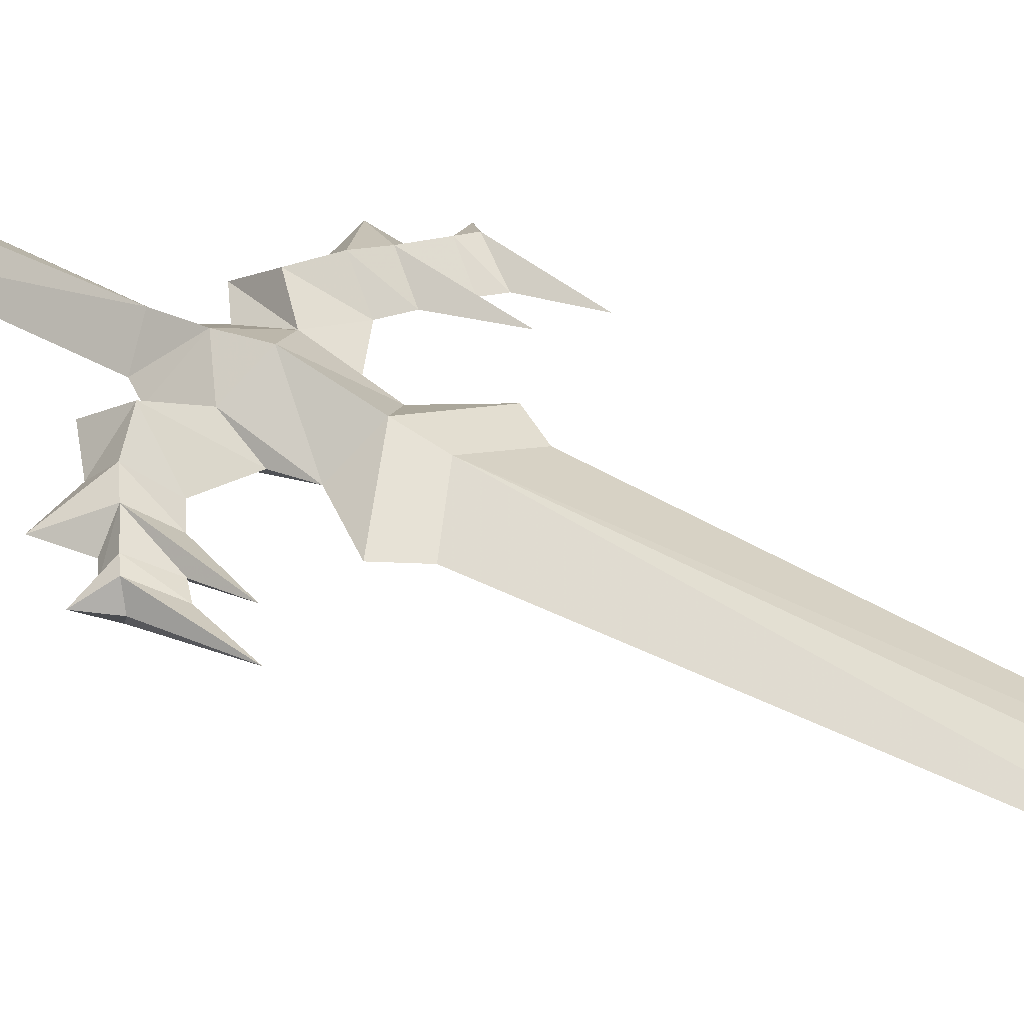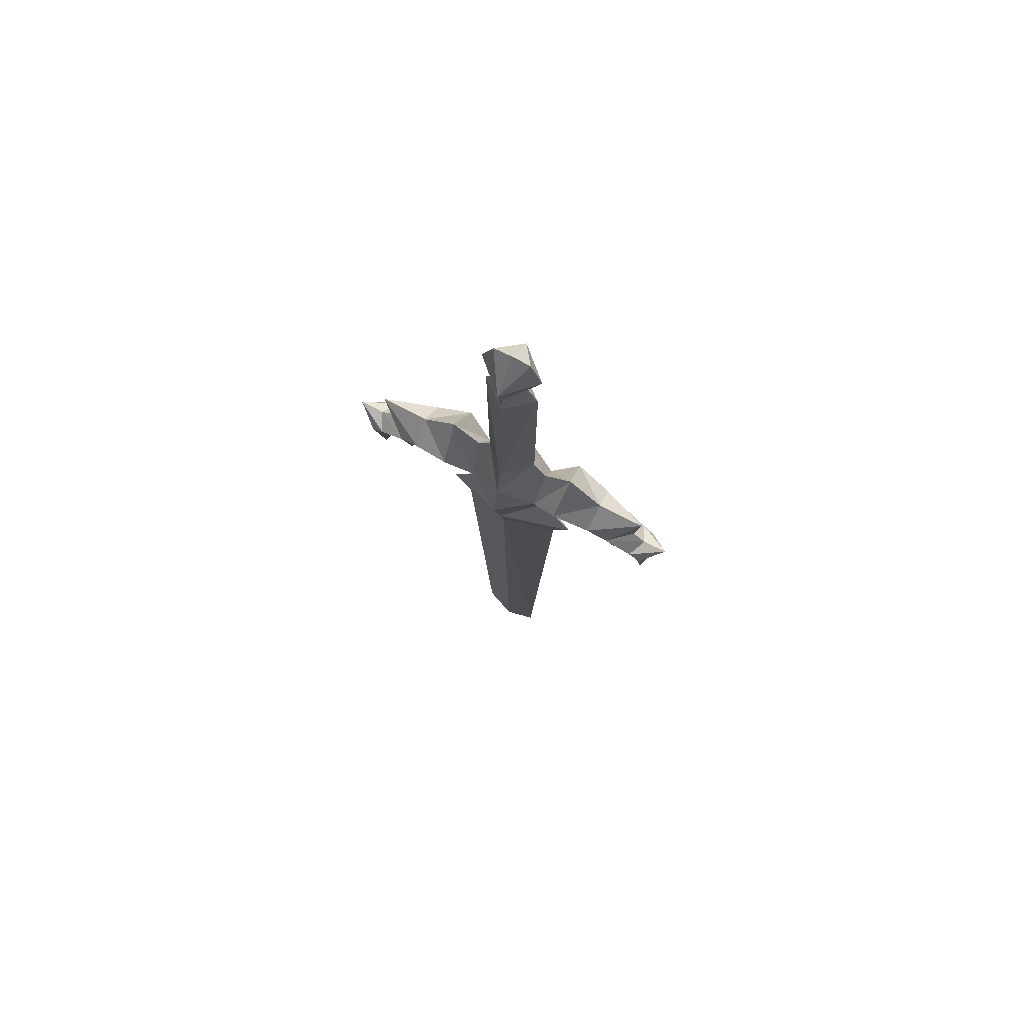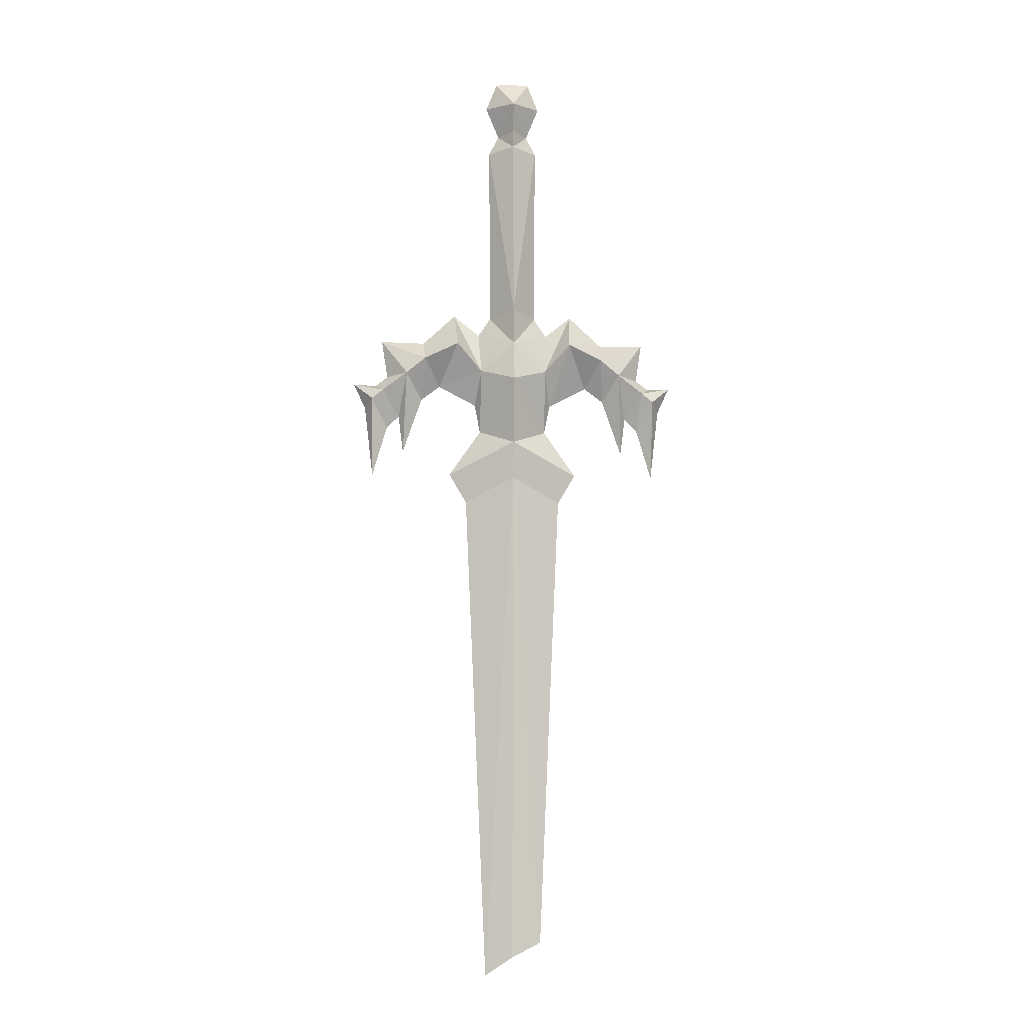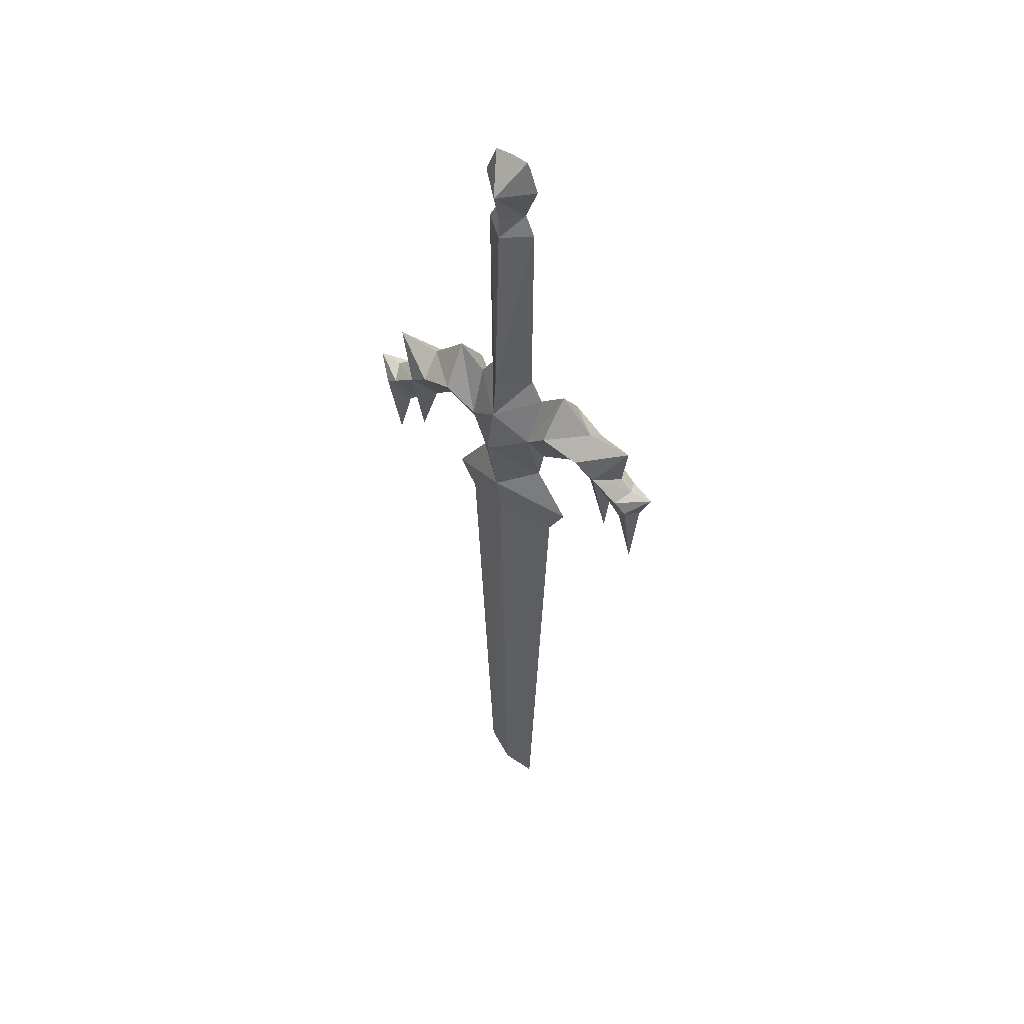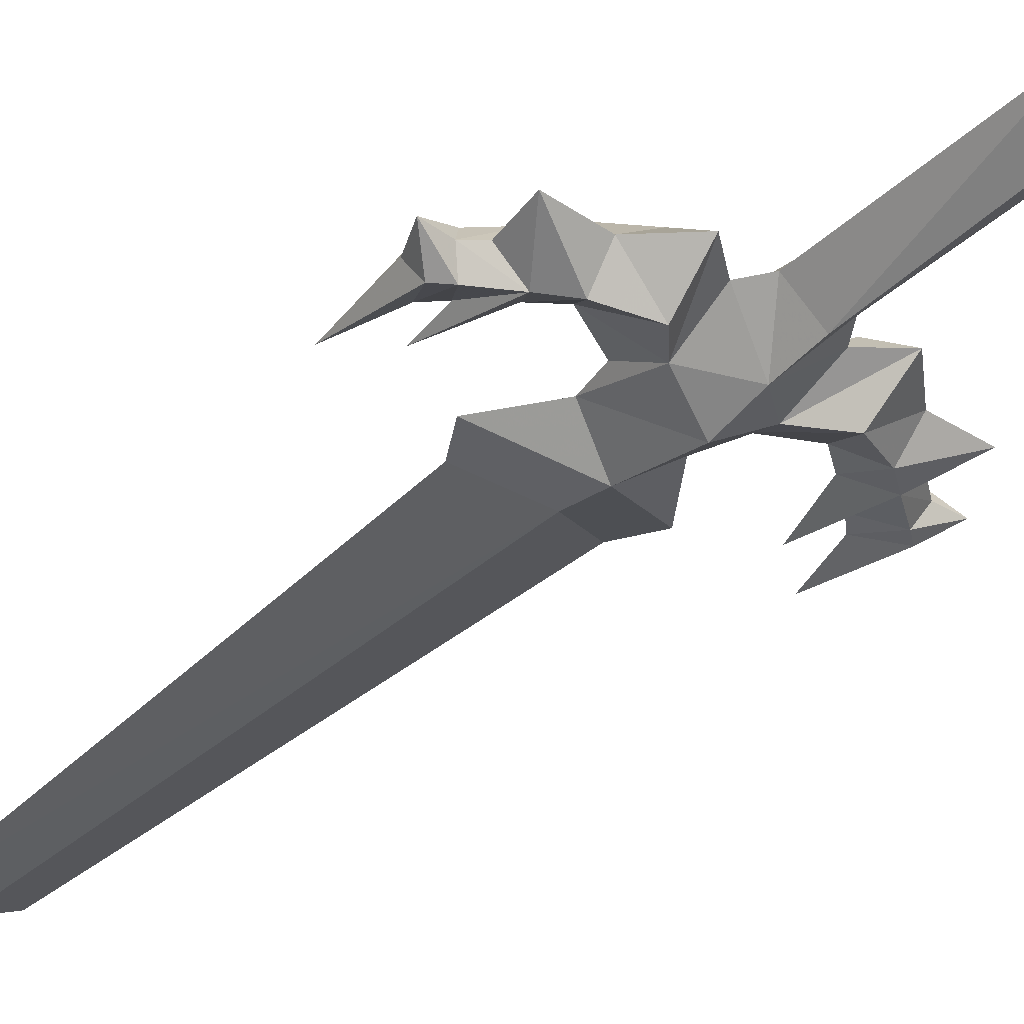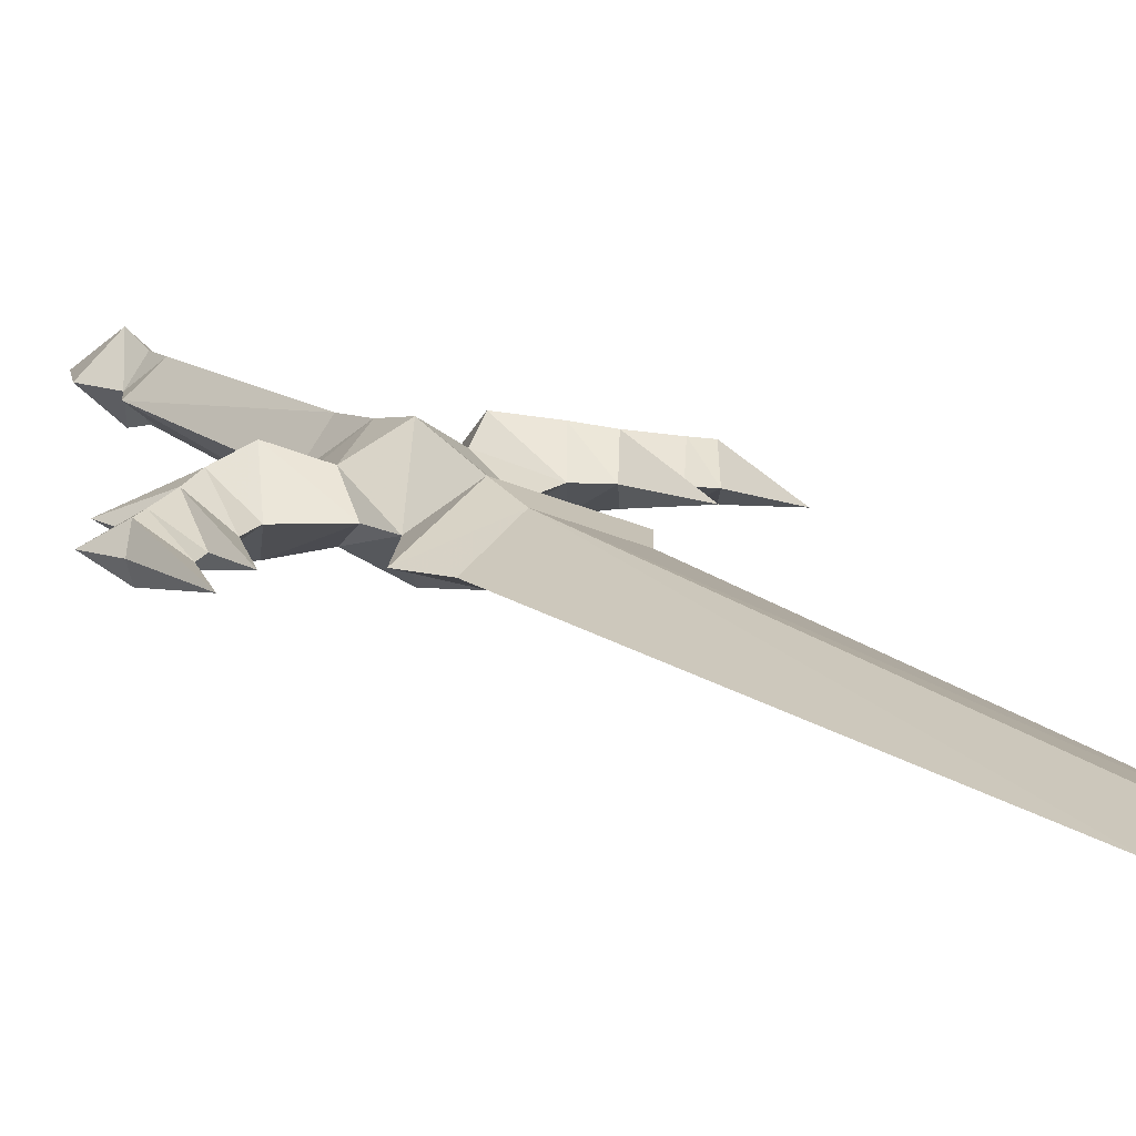
<metadata>
{"format":"obj","ext":"obj","renderer":"f3d","projection":"perspective","resolution":1024,"background":"white","views":[{"elev":43.4,"azim":123.5,"up":"+Y"},{"elev":74.7,"azim":-152.7,"up":"+Z"},{"elev":-9.6,"azim":-3.9,"up":"+Z"},{"elev":49.7,"azim":-142.9,"up":"+Z"},{"elev":-37.1,"azim":-40.2,"up":"+Y"},{"elev":14.6,"azim":149.7,"up":"+Y"}]}
</metadata>
<code>
g mojiandishangdejian02
v -1.247 1e-06 20.2
v -1.467 2e-06 21.34
v -1.223 0.7466 22.65
v 0.1064 1.571 22.19
v -4.338 0.7526 22.55
v -4.461 3e-06 19.33
v -4.653 3e-06 20.82
v 0.1064 1.225 23.76
v -1.312 2e-06 24.36
v 0.1064 1.024 19.6
v -2.508 2e-06 18.37
v -2.338 2e-06 25.19
v -2.223 1.112 23.75
v -2.961 2e-06 22.12
v -3.631 3e-06 23.98
v -3.566 0.8831 23.16
v -3.706 3e-06 21.56
v -5.377 3e-06 24.02
v -5.147 3e-06 22.5
v -5.762 0.615 21.46
v -5.723 3e-06 18.33
v -6.055 3e-06 21.14
v -5.635 3e-06 22.11
v -5.318 0.6477 21.82
v -5.14 3e-06 20.34
v -6.528 4e-06 22.16
v 0.1064 1.037 34.34
v -1.001 2e-06 34.45
v -0.5633 2e-06 35.55
v 0.1064 2e-06 35.61
v -0.4895 2e-06 33.18
v 0.1064 0.7495 33.22
v 0.1064 0.779 32.41
v -0.8732 2e-06 32.43
v -0.8732 2e-06 32.43
v -0.8289 1e-06 25.09
v 0.1064 1.037 25.28
v 0.1064 0.7593 18.16
v 0.09095 0.3691 -1.248
v -0.9631 0 -1.964
v -1.818 2e-06 17.21
v -2.508 2e-06 18.37
v 0.1064 1.024 19.6
v 1.46 0 20.2
v 1.436 0.7466 22.65
v 1.679 0 21.34
v 4.551 0.7526 22.55
v 4.866 -1e-06 20.82
v 4.674 -1e-06 19.33
v 1.525 0 24.36
v 2.721 0 18.37
v 2.551 0 25.19
v 2.436 1.112 23.75
v 3.173 0 22.12
v 3.844 -1e-06 23.98
v 3.779 0.8831 23.16
v 3.919 -1e-06 21.56
v 5.589 -1e-06 24.02
v 5.36 -1e-06 22.5
v 5.975 0.615 21.46
v 6.268 -2e-06 21.14
v 5.936 -2e-06 18.33
v 5.847 -1e-06 22.11
v 5.531 0.6477 21.82
v 5.352 -1e-06 20.34
v 6.74 -2e-06 22.16
v 0.776 1e-06 35.55
v 1.214 1e-06 34.45
v 0.7022 1e-06 33.18
v 1.086 1e-06 32.43
v 1.042 1e-06 25.09
v 1.237 -1e-06 -0.6932
v 2.031 0 17.21
v 2.721 0 18.37
v 0.1064 -1.571 22.19
v -1.223 -0.7466 22.65
v -4.338 -0.7526 22.55
v 0.1064 -1.225 23.76
v 0.1064 -1.024 19.6
v -2.223 -1.112 23.75
v -3.566 -0.8831 23.16
v -5.762 -0.615 21.46
v -5.318 -0.6477 21.82
v 0.1064 -1.037 34.34
v 0.1064 -0.7495 33.22
v 0.1064 -0.7755 32.51
v 0.1064 -1.037 25.28
v 0.09095 -0.3691 -1.248
v 0.1064 -0.7593 18.16
v 0.1064 -1.024 19.6
v 1.436 -0.7466 22.65
v 4.551 -0.7526 22.55
v 2.436 -1.112 23.75
v 3.779 -0.8831 23.16
v 5.531 -0.6477 21.82
v 5.975 -0.615 21.46
f 1 2 3
f 3 4 1
f 5 6 7
f 8 4 3
f 3 9 8
f 10 11 1
f 12 9 3
f 3 13 12
f 14 13 3
f 3 2 14
f 15 12 13
f 13 16 15
f 16 13 14
f 14 17 16
f 5 16 17
f 17 6 5
f 18 15 16
f 16 5 18
f 19 18 5
f 20 21 22
f 23 19 5
f 5 24 23
f 24 5 7
f 7 25 24
f 20 24 25
f 25 21 20
f 26 23 24
f 24 20 26
f 20 22 26
f 27 28 29
f 29 30 27
f 31 28 27
f 27 32 31
f 31 32 33
f 34 31 33
f 34 33 35
f 36 37 8
f 8 9 36
f 38 39 40
f 40 41 38
f 42 43 38
f 38 41 42
f 44 4 45
f 45 46 44
f 47 48 49
f 45 4 8
f 8 50 45
f 44 51 10
f 52 53 45
f 45 50 52
f 46 45 53
f 53 54 46
f 55 56 53
f 53 52 55
f 56 57 54
f 54 53 56
f 47 49 57
f 57 56 47
f 58 47 56
f 56 55 58
f 59 47 58
f 60 61 62
f 63 64 47
f 47 59 63
f 64 65 48
f 48 47 64
f 60 62 65
f 65 64 60
f 66 60 64
f 64 63 66
f 60 66 61
f 67 68 27
f 27 30 67
f 33 32 69
f 69 70 33
f 8 37 71
f 71 50 8
f 72 39 38
f 38 73 72
f 38 43 74
f 74 73 38
f 27 68 69
f 69 32 27
f 1 75 76
f 76 2 1
f 77 7 6
f 76 75 78
f 78 9 76
f 75 1 79
f 12 80 76
f 76 9 12
f 76 80 14
f 14 2 76
f 15 81 80
f 80 12 15
f 81 17 14
f 14 80 81
f 77 6 17
f 17 81 77
f 18 77 81
f 81 15 18
f 19 77 18
f 82 22 21
f 23 83 77
f 77 19 23
f 83 25 7
f 7 77 83
f 82 21 25
f 25 83 82
f 26 82 83
f 83 23 26
f 82 26 22
f 29 28 84
f 84 30 29
f 84 28 31
f 31 85 84
f 86 85 31
f 31 34 86
f 78 87 36
f 36 9 78
f 40 88 89
f 89 41 40
f 89 90 42
f 42 41 89
f 44 46 91
f 91 75 44
f 92 49 48
f 78 75 91
f 91 50 78
f 75 79 44
f 52 50 91
f 91 93 52
f 46 54 93
f 93 91 46
f 55 52 93
f 93 94 55
f 94 93 54
f 54 57 94
f 92 94 57
f 57 49 92
f 58 55 94
f 94 92 58
f 59 58 92
f 63 59 92
f 92 95 63
f 95 92 48
f 48 65 95
f 96 95 65
f 65 62 96
f 66 63 95
f 95 96 66
f 84 68 67
f 67 30 84
f 69 85 86
f 86 70 69
f 71 87 78
f 78 50 71
f 89 88 72
f 72 73 89
f 74 90 89
f 89 73 74
f 69 68 84
f 84 85 69
f 61 96 62
f 66 96 61
f 1 11 79
f 79 51 44
f 1 4 10
f 10 4 44
f 35 36 87
f 34 35 87
f 34 87 86
f 87 71 70
f 70 86 87
f 70 71 37
f 37 33 70
f 37 36 35
f 35 33 37

</code>
